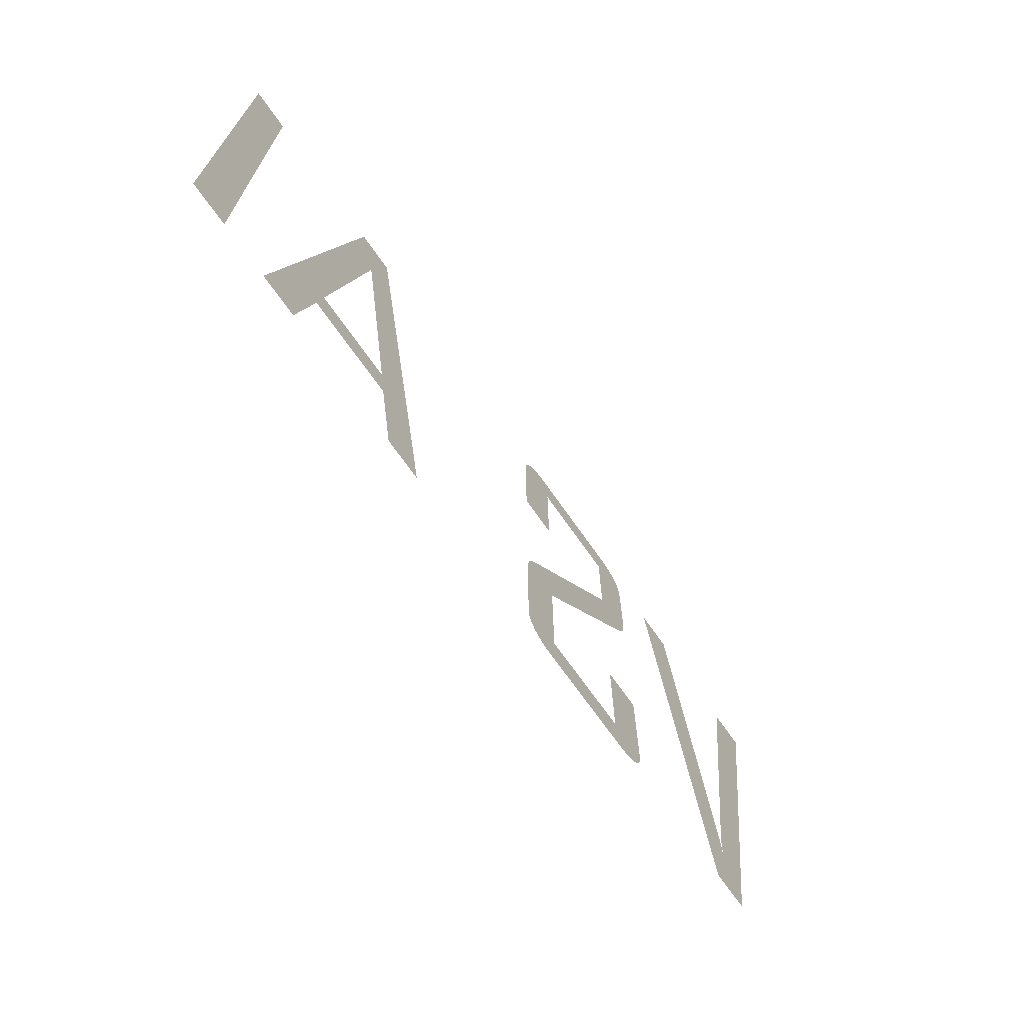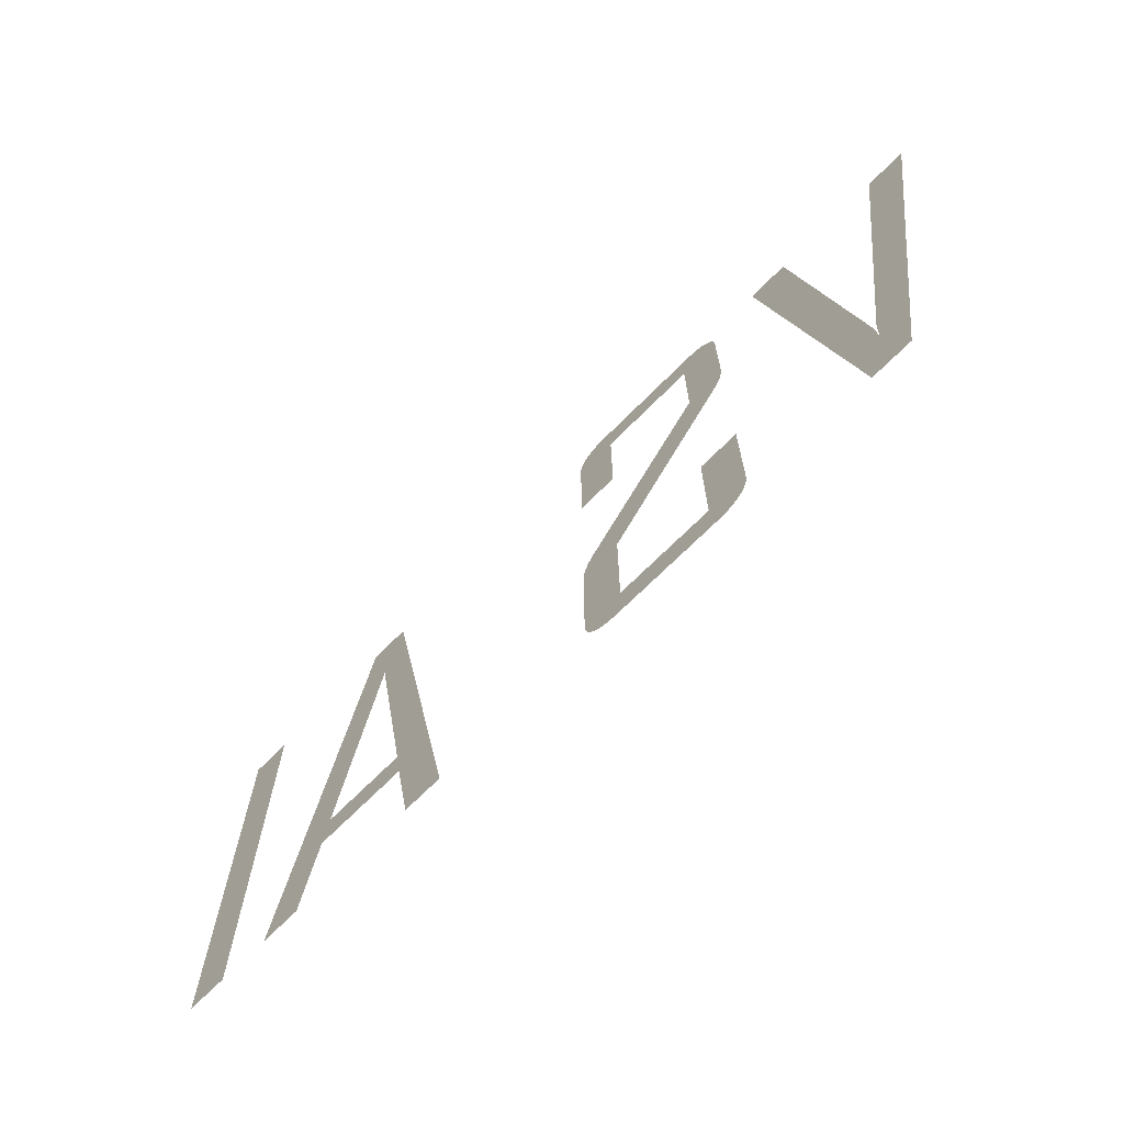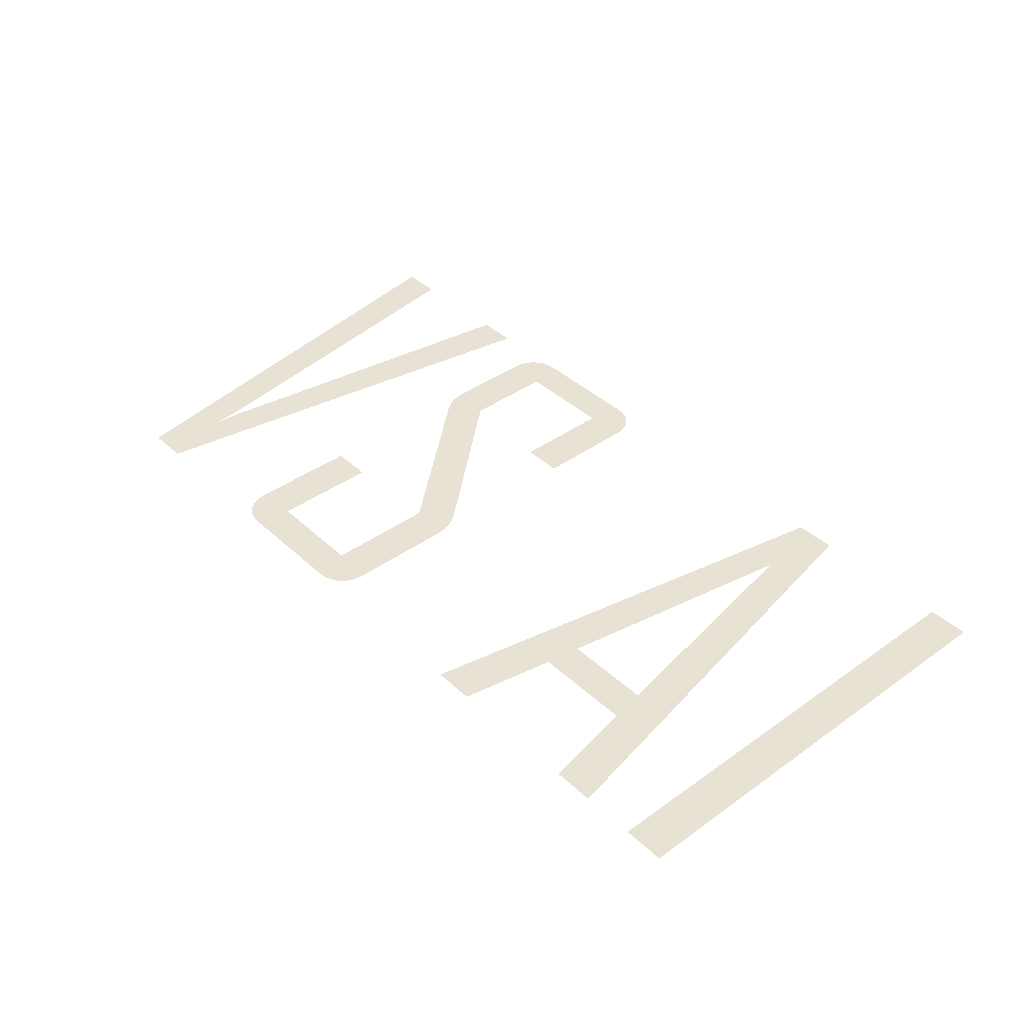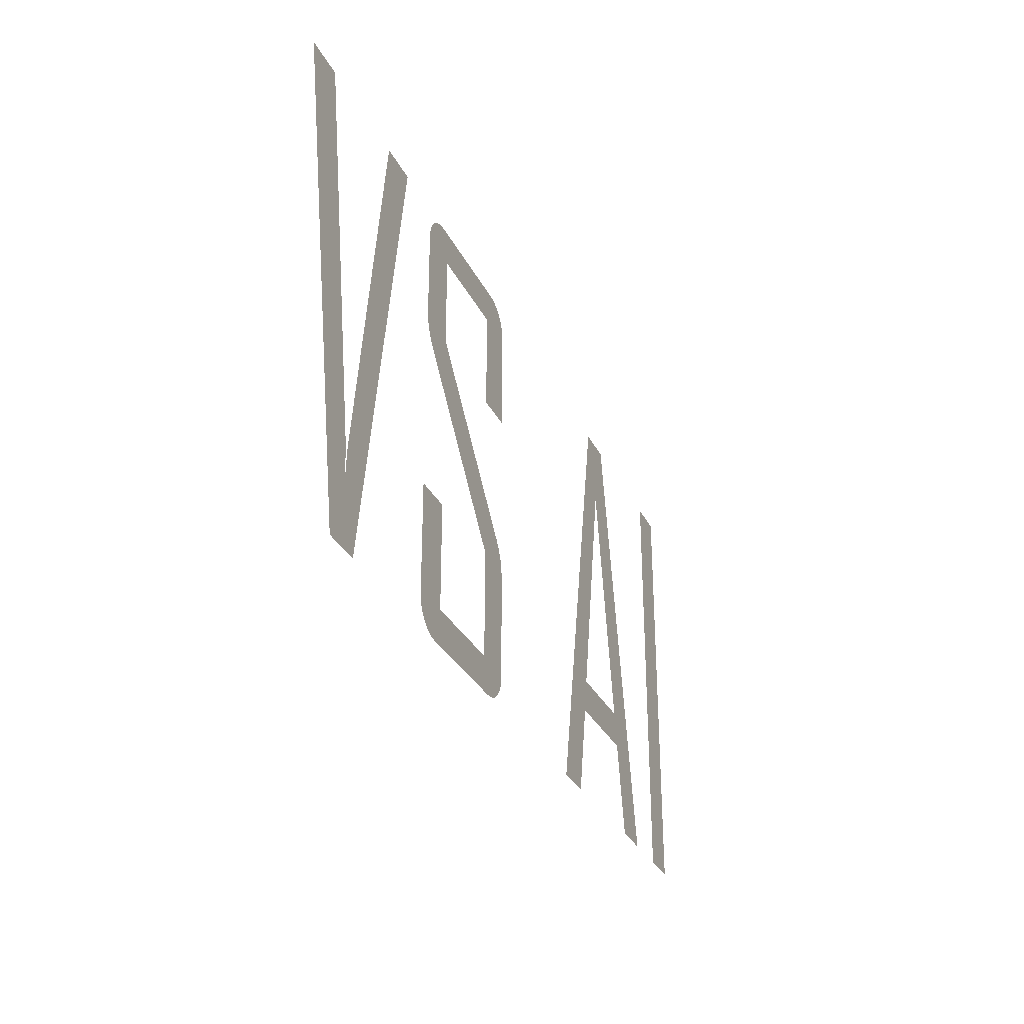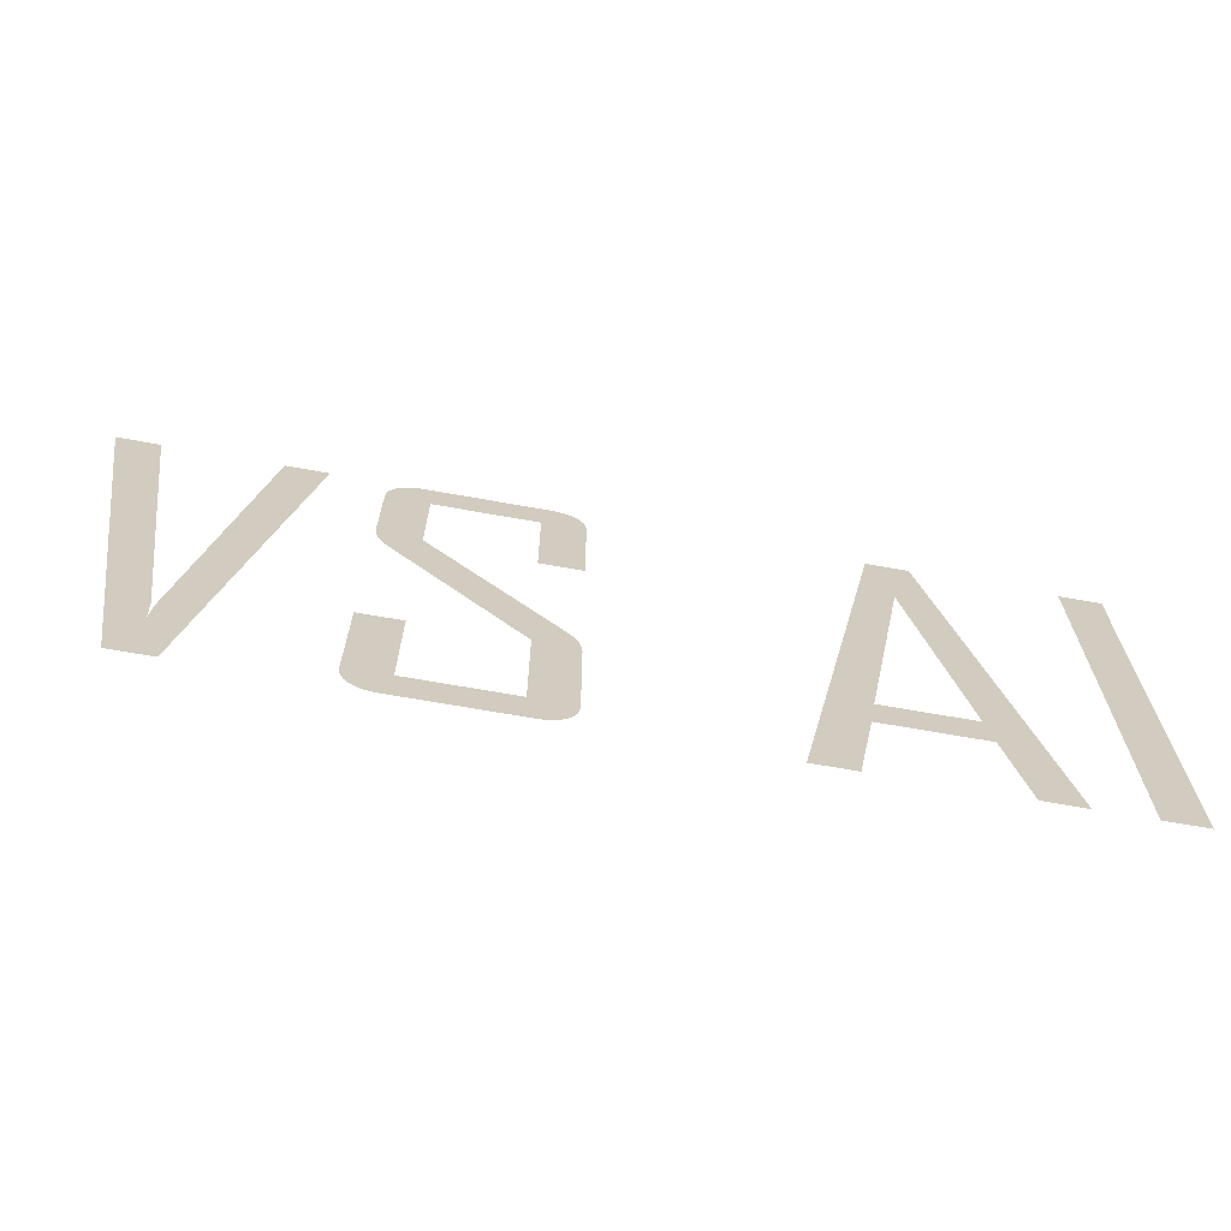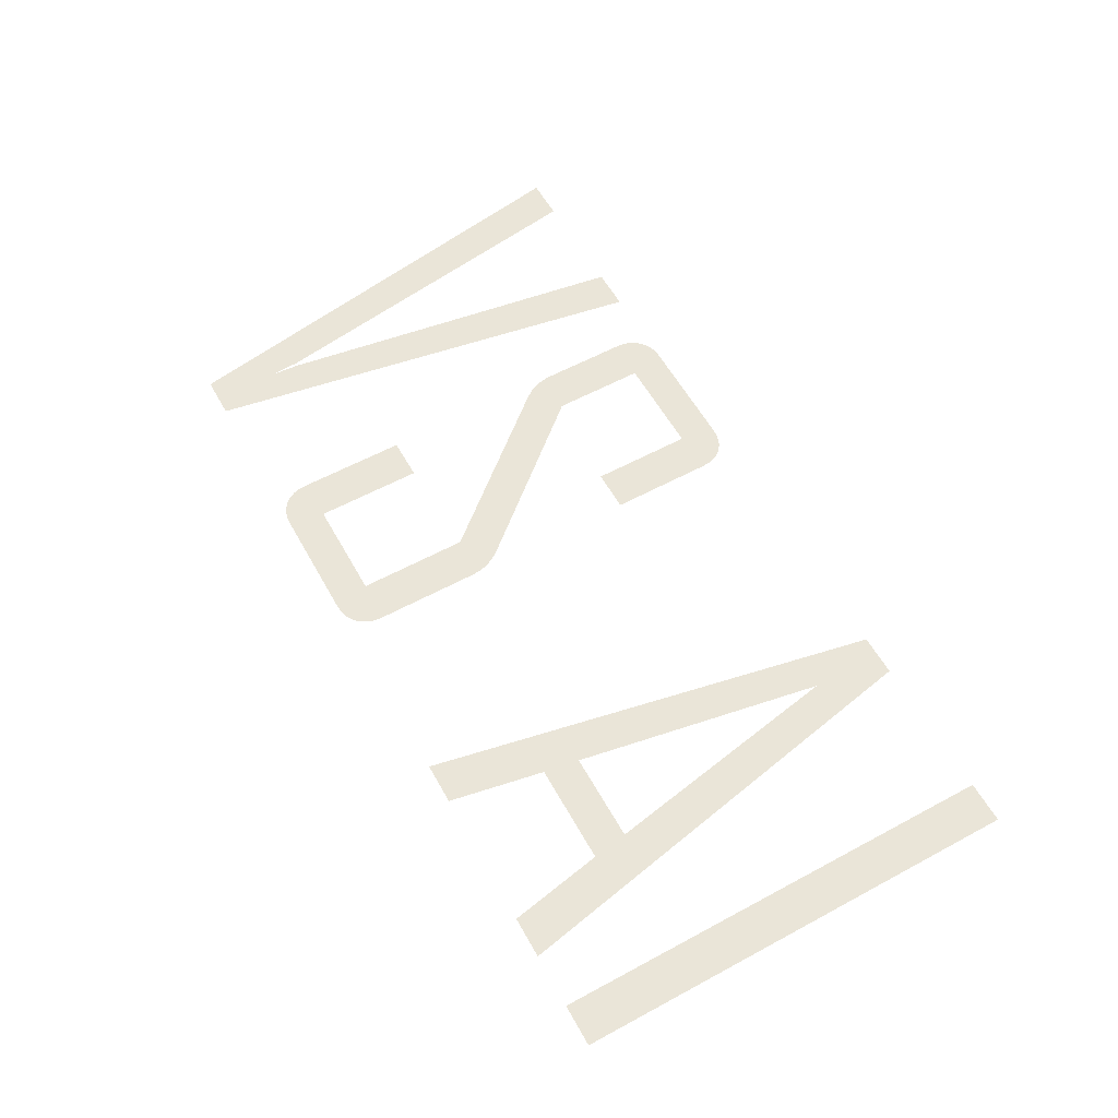
<metadata>
{"format":"obj","ext":"obj","renderer":"f3d","projection":"perspective","resolution":1024,"background":"white","views":[{"elev":-68.8,"azim":124.8,"up":"+Y"},{"elev":-68.2,"azim":-134.5,"up":"+Y"},{"elev":40.0,"azim":48.6,"up":"+Z"},{"elev":-30.0,"azim":-68.0,"up":"+Y"},{"elev":-67.5,"azim":-10.2,"up":"+Y"},{"elev":58.7,"azim":60.9,"up":"+Z"}]}
</metadata>
<code>
v 0.07584 0.1988 0
v 0.05206 0.04164 0
v 0.05173 0.03766 0
v 0.05148 0.03419 0
v 0.0513 0.03123 0
v 0.0512 0.02877 0
v 0.05088 0.0344 0
v 0.05065 0.03842 0
v 0.05051 0.04084 0
v 0.05047 0.04164 0
v 0.02615 0.1988 0
v 0.007846 0.1988 0
v 0.04185 0 0
v 0.06015 0 0
v 0.09415 0.1988 0
v 0.1988 0.06113 0
v 0.1984 0.06518 0
v 0.1974 0.06901 0
v 0.1956 0.07263 0
v 0.1931 0.07605 0
v 0.136 0.1425 0
v 0.136 0.1831 0
v 0.1805 0.1831 0
v 0.1805 0.1386 0
v 0.1988 0.1386 0
v 0.1988 0.1839 0
v 0.1985 0.1871 0
v 0.1977 0.1899 0
v 0.1965 0.1924 0
v 0.1947 0.1946 0
v 0.1924 0.1964 0
v 0.1899 0.1977 0
v 0.1871 0.1985 0
v 0.1839 0.1988 0
v 0.1325 0.1988 0
v 0.1294 0.1985 0
v 0.1266 0.1977 0
v 0.1241 0.1964 0
v 0.1219 0.1946 0
v 0.12 0.1924 0
v 0.1187 0.1899 0
v 0.118 0.1871 0
v 0.1177 0.1839 0
v 0.1177 0.1457 0
v 0.1181 0.1417 0
v 0.1192 0.1378 0
v 0.121 0.1341 0
v 0.1236 0.1306 0
v 0.1805 0.06408 0
v 0.1805 0.01569 0
v 0.136 0.01569 0
v 0.136 0.06277 0
v 0.1177 0.06277 0
v 0.1177 0.01483 0
v 0.118 0.01171 0
v 0.1187 0.008893 0
v 0.12 0.006371 0
v 0.1219 0.004148 0
v 0.1241 0.002333 0
v 0.1266 0.001037 0
v 0.1294 0.000259 0
v 0.1325 0 0
v 0.1839 0 0
v 0.1871 0.000259 0
v 0.1899 0.001037 0
v 0.1924 0.002333 0
v 0.1947 0.004148 0
v 0.1965 0.006371 0
v 0.1977 0.008893 0
v 0.1985 0.01171 0
v 0.1988 0.01483 0
v 0.3321 0.1988 0
v 0.3138 0.1988 0
v 0.2746 0.00049 0
v 0.2746 0 0
v 0.2929 0 0
v 0.3007 0.04185 0
v 0.3451 0.04185 0
v 0.3531 0 0
v 0.3714 0 0
v 0.3032 0.05754 0
v 0.3227 0.1666 0
v 0.3425 0.05754 0
v 0.4132 0.1988 0
v 0.3949 0.1988 0
v 0.3949 0 0
v 0.4132 0 0
f 12 13 11
f 11 13 10
f 10 13 9
f 9 13 8
f 8 13 7
f 7 13 6
f 13 14 6
f 14 15 6
f 6 15 5
f 5 15 4
f 4 15 3
f 3 15 2
f 1 2 15
f 24 25 23
f 25 26 23
f 26 27 23
f 27 28 23
f 28 29 23
f 29 30 23
f 30 31 23
f 31 32 23
f 32 33 23
f 33 34 23
f 34 35 23
f 23 35 22
f 52 53 51
f 53 54 51
f 54 55 51
f 55 56 51
f 56 57 51
f 57 58 51
f 58 59 51
f 59 60 51
f 60 61 51
f 61 62 51
f 62 63 51
f 51 63 50
f 35 36 22
f 36 37 22
f 37 38 22
f 38 39 22
f 39 40 22
f 40 41 22
f 41 42 22
f 42 43 22
f 43 44 22
f 22 44 21
f 44 45 21
f 45 46 21
f 46 47 21
f 47 48 21
f 21 48 20
f 48 49 20
f 20 49 19
f 19 49 18
f 18 49 17
f 17 49 16
f 49 50 16
f 16 50 71
f 50 63 71
f 63 64 71
f 71 64 70
f 64 65 70
f 65 66 70
f 66 67 70
f 67 68 70
f 68 69 70
f 80 72 79
f 79 72 78
f 78 72 83
f 83 72 82
f 72 73 82
f 73 74 82
f 82 74 81
f 78 83 77
f 83 81 77
f 81 74 77
f 75 76 74
f 74 76 77
f 84 85 87
f 87 85 86

</code>
